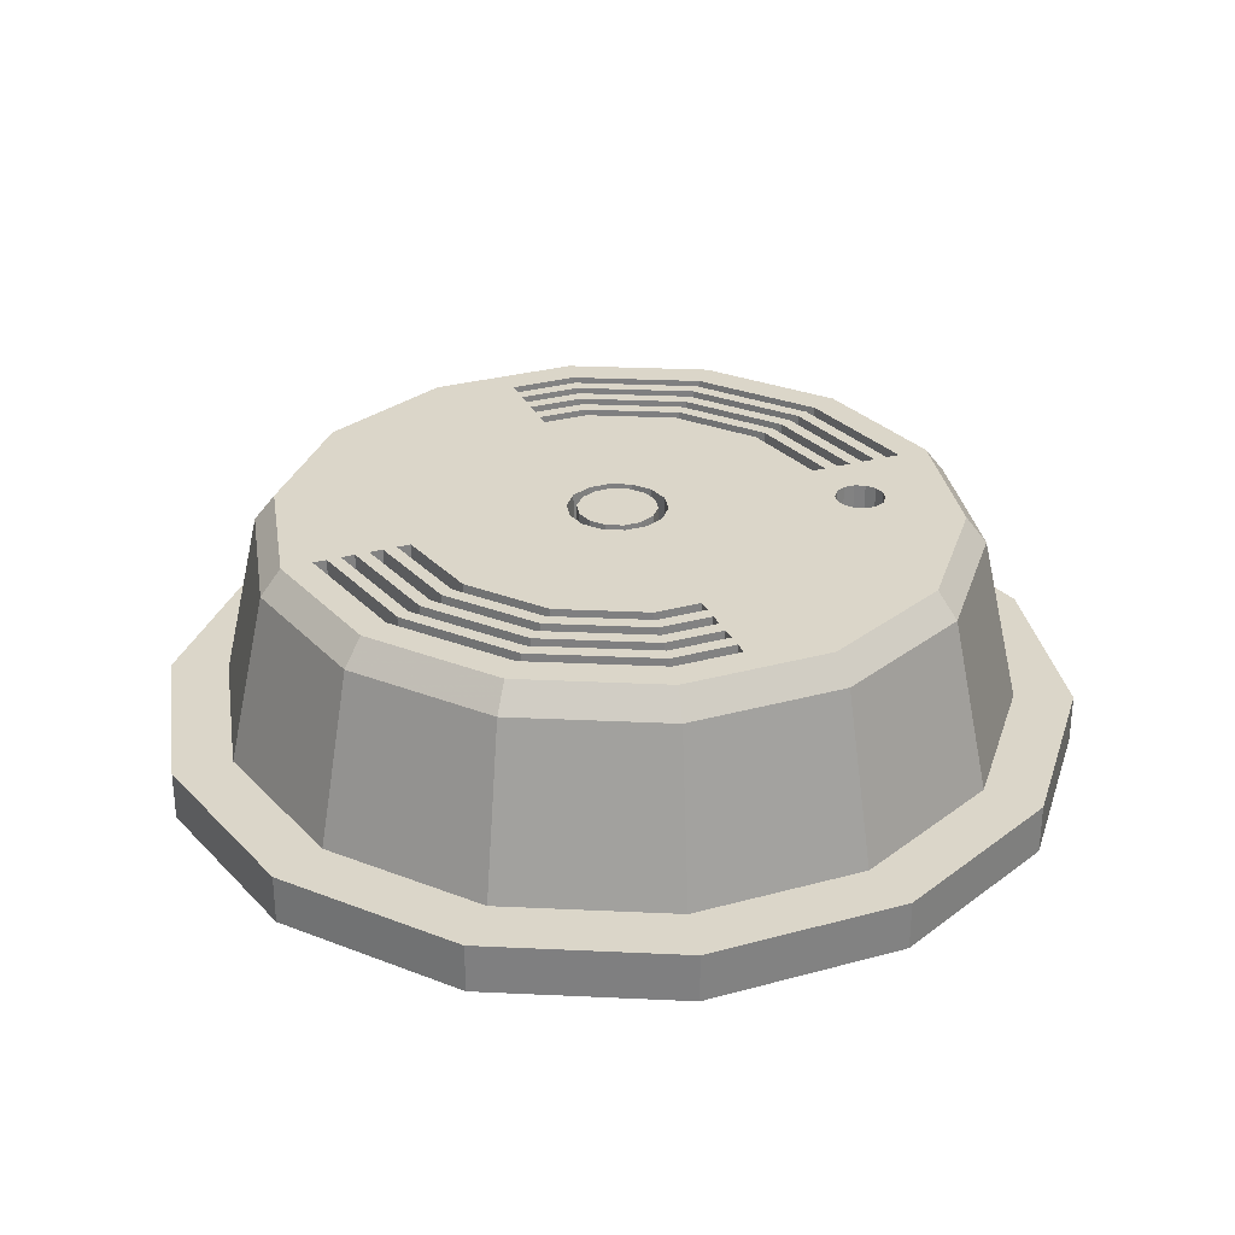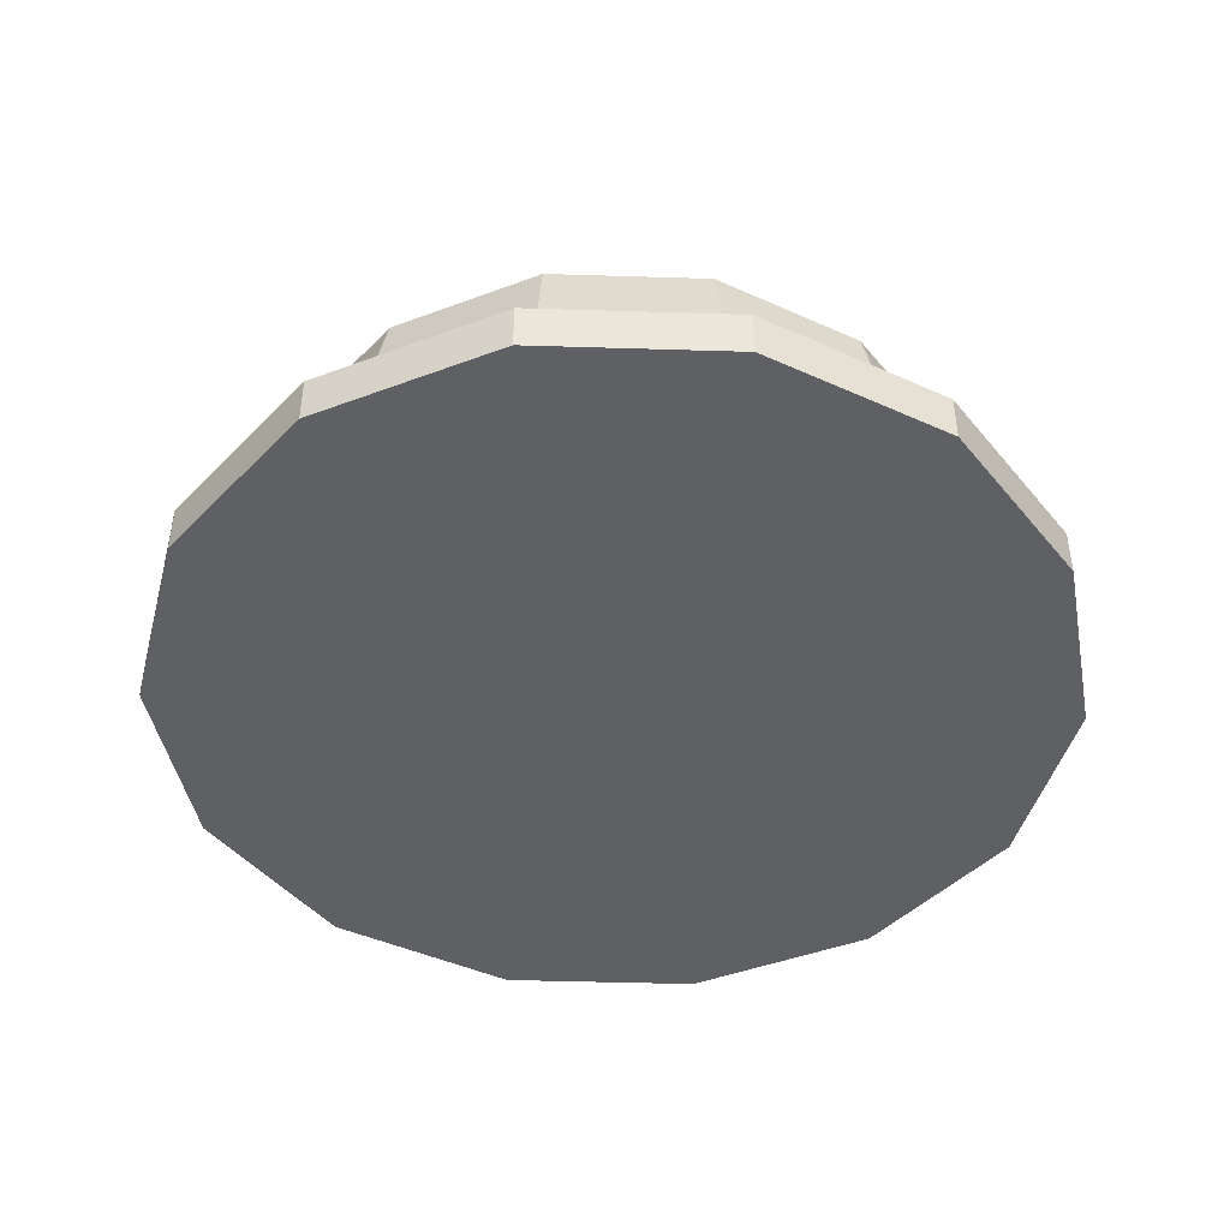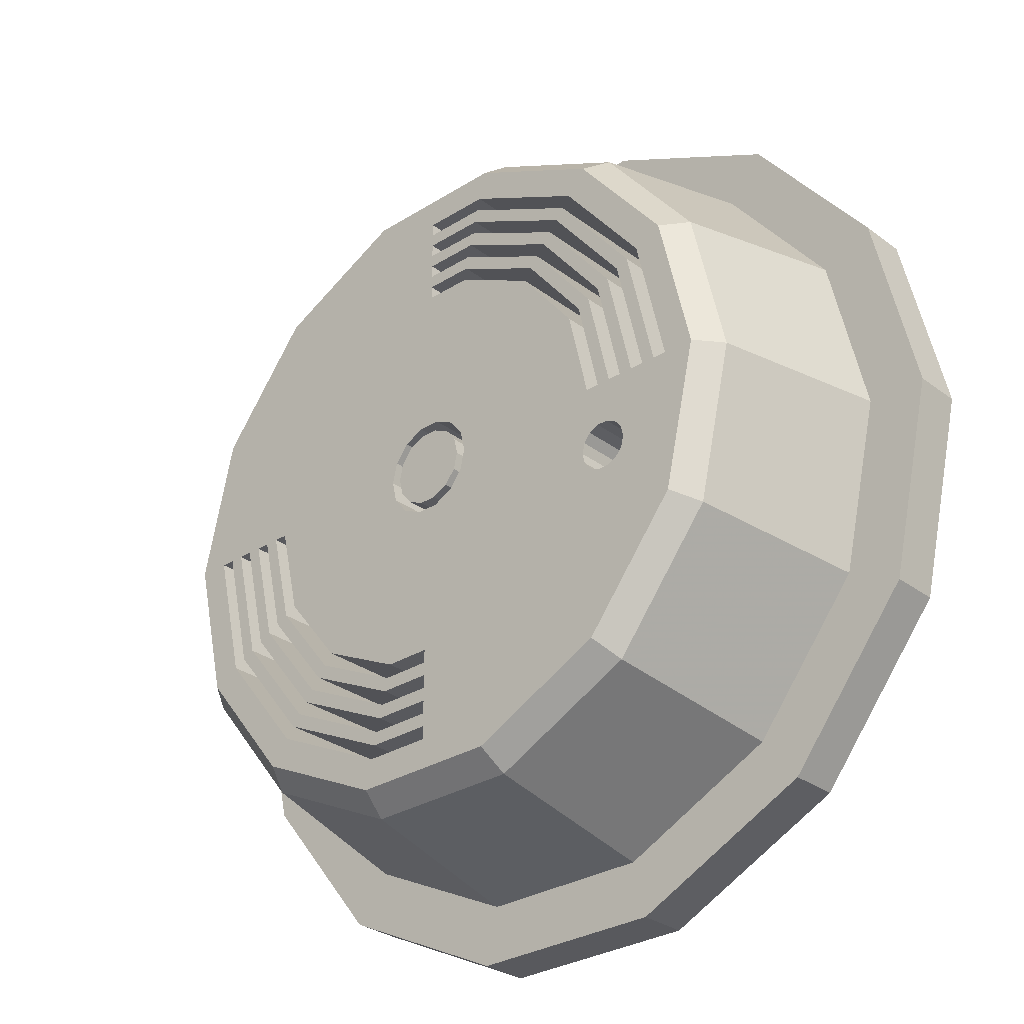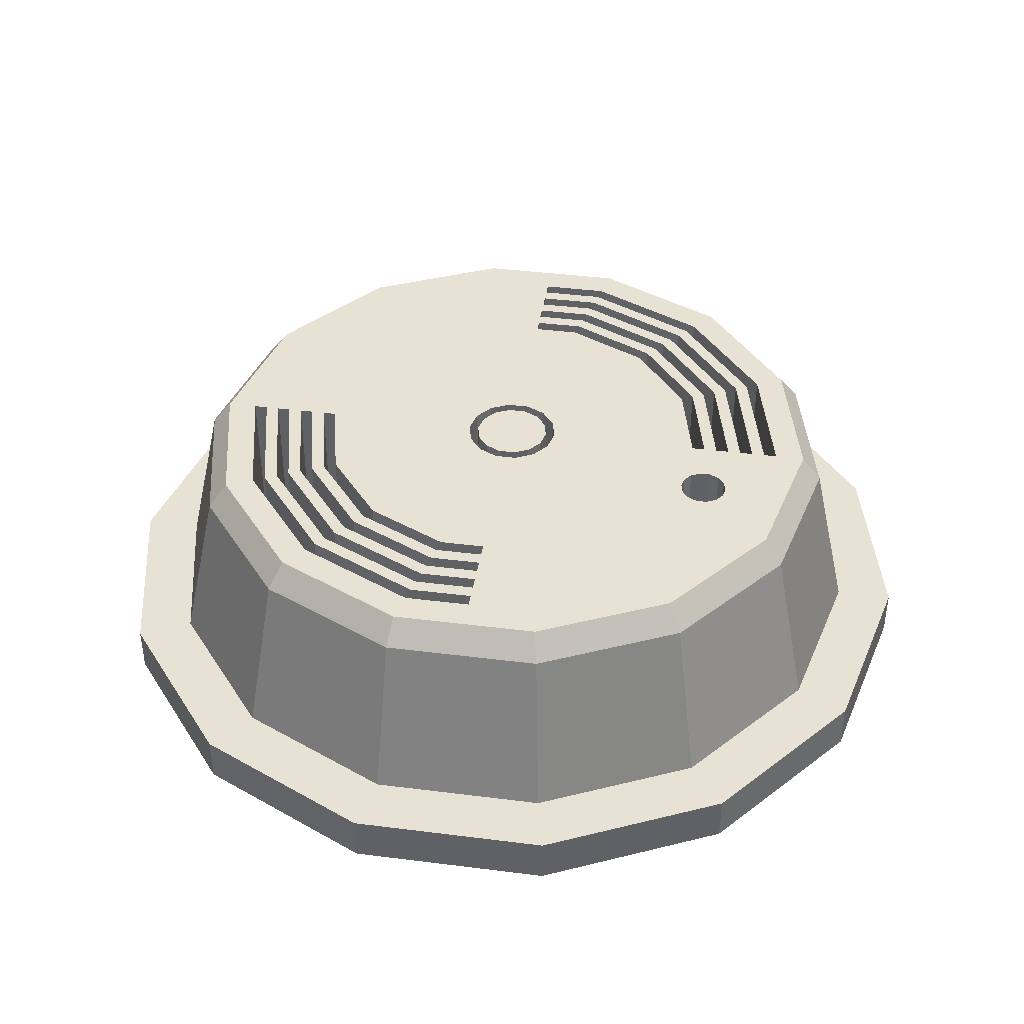
<metadata>
{"format":"obj","ext":"obj","renderer":"f3d","projection":"perspective","resolution":1024,"background":"white","views":[{"elev":29.8,"azim":-21.8,"up":"+Z"},{"elev":-44.5,"azim":-53.5,"up":"+Z"},{"elev":-29.8,"azim":42.5,"up":"+Y"},{"elev":40.6,"azim":8.8,"up":"+Z"}]}
</metadata>
<code>
o Object.1
v -36.04 17.36 5
v 22.47 28.18 22.36
v 32.47 15.64 22.36
v -24.94 31.27 5
v 33.46 2.056 25
v -22.47 -28.18 22.36
v -8.019 -35.14 22.36
v 8.019 -35.14 22.36
v 8.019 35.14 22.36
v 36.04 -17.36 5
v -32.47 15.64 22.36
v -21.15 -26.53 25
v -32.47 -15.64 22.36
v 36.04 17.36 5
v 8.901 39 5
v 7.55 -33.08 25
v -33.46 -2.056 25
v 24.94 -31.27 5
v 36.04 0 22.36
v 19.25 27.44 25
v 32.47 -15.64 22.36
v -40 0 5
v -36.04 0 22.36
v 21.15 -26.53 25
v 22.47 -28.18 22.36
v -7.55 33.08 25
v -19.25 27.44 25
v -22.47 28.18 22.36
v -8.019 35.14 22.36
v -6.244 -27.36 25
v -18.36 -23.02 25
v -25.28 -12.17 25
v -26.52 -12.77 25
v -29.44 0 25
v -33.46 2.056 25
v 0 -26.01 25
v -5.63 -24.67 25
v -15.77 -19.78 25
v -16.63 -20.86 25
v -22.79 -10.98 25
v -24.04 -11.58 25
v -14.05 -17.62 25
v -5.323 -23.32 25
v -20.31 -9.78 25
v -14.91 -18.7 25
v -22.54 0 25
v -1.113 -4.875 25
v -21.15 26.53 25
v -5 0 25
v -21.16 0 25
v -4.505 -2.169 25
v -13.19 -16.54 25
v -29.25 16.37 25
v -30.57 14.72 25
v -25.3 0 25
v 26.68 0 25
v 16.63 20.86 25
v 15.77 19.78 25
v 33.93 0 25
v 30.57 14.72 25
v 29.25 16.37 25
v 21.15 26.53 25
v 7.55 33.08 25
v 6.858 30.05 25
v 0 28.7 25
v -3.117 3.909 25
v 30.82 0 25
v 33.46 -2.056 25
v 30.57 -14.72 25
v 26.52 12.77 25
v 17.5 21.94 25
v 6.551 28.7 25
v 28.06 0 25
v 23.56 -9.337 25
v 29.25 -16.37 25
v 0 -20.63 25
v 20.75 -7.985 25
v 25.25 -5.815 25
v 25.5 -6.9 25
v 25.3 0 25
v 22.54 0 25
v 21.55 10.38 25
v 20.31 9.78 25
v 5.323 23.32 25
v 0 21.97 25
v 22.44 -4.463 25
v 21.16 0 25
v 5 0 25
v 13.19 16.54 25
v 4.709 20.63 25
v 1.113 4.875 25
v 19.25 -27.44 25
v 0 -21.97 25
v 0 -23.32 25
v 0 -24.67 25
v 0 -27.36 25
v 0 -30.05 25
v -19.25 -27.44 25
v -7.55 -33.08 25
v -29.25 -16.37 25
v -27.77 -13.37 25
v -30.82 0 25
v -30.57 -14.72 25
v -33.93 0 25
v 4 0 25
v 0.8901 3.9 25
v -0.8901 3.9 25
v -4 0 25
v 40 0 5
v 28.68 35.96 5
v 24.94 31.27 5
v -10.24 44.85 5
v -8.901 39 5
v 41.44 -19.96 5
v 28.68 -35.96 5
v 8.901 -39 5
v -8.901 -39 5
v -24.94 -31.27 5
v -41.44 -19.96 5
v -36.04 -17.36 5
v -46 0 5
v 41.44 19.96 0
v -41.44 19.96 5
v -46 0 0
v -10.24 44.85 0
v 10.24 44.85 5
v 41.44 19.96 5
v 28.68 35.96 0
v -28.68 35.96 5
v 46 0 5
v 10.24 -44.85 5
v 10.24 -44.85 0
v -28.68 -35.96 0
v -41.44 -19.96 0
v -28.68 -35.96 5
v -10.24 -44.85 5
v -10.24 -44.85 0
v 41.44 -19.96 0
v 46 0 0
v 28.68 -35.96 0
v 10.24 44.85 0
v -28.68 35.96 0
v -41.44 19.96 0
v 0 30.05 25
v 0 30.05 5
v 0 23.32 25
v 18.36 23.02 5
v -26.52 -12.77 5
v -5.937 -26.01 5
v -16.63 -20.86 5
v -24.04 -11.58 5
v -26.68 0 5
v -28.06 0 5
v -5.63 -24.67 5
v -14.91 -18.7 5
v -21.55 -10.38 5
v -23.92 0 5
v -14.05 -17.62 5
v -19.06 -9.181 5
v -21.16 0 5
v 22.54 0 5
v 20.31 9.78 5
v 21.16 0 5
v 19.06 9.181 5
v 14.05 17.62 5
v 4.709 20.63 5
v 0 20.63 5
v 25.3 0 5
v 21.55 10.38 5
v 14.91 18.7 5
v 5.63 24.67 5
v 28.06 0 5
v 17.5 21.94 5
v 24.04 11.58 5
v 25.28 12.17 5
v 30.82 0 5
v 23.92 0 25
v 26.68 0 5
v 0 -30.05 5
v 0 -28.7 25
v 0 -27.36 5
v 0 -24.67 5
v 0 -20.63 5
v -30.82 0 5
v -28.06 0 25
v -22.54 0 5
v 19.06 9.181 25
v 0 20.63 25
v -4.709 -20.63 5
v 13.19 16.54 5
v -4.709 -20.63 25
v -13.19 -16.54 5
v -19.06 -9.181 25
v 5.016 21.97 25
v 0 21.97 5
v 5.016 21.97 5
v 0 -21.97 5
v -5.016 -21.97 25
v 14.05 17.62 25
v -5.016 -21.97 5
v -20.31 -9.78 5
v 23.92 0 5
v 5.323 23.32 5
v 0 23.32 5
v -5.323 -23.32 5
v 0 -23.32 5
v 14.91 18.7 25
v -23.92 0 25
v -21.55 -10.38 25
v 22.79 10.98 25
v 22.79 10.98 5
v -25.3 0 5
v 0 24.67 5
v 0 24.67 25
v 5.63 24.67 25
v 15.77 19.78 5
v -22.79 -10.98 5
v -15.77 -19.78 5
v 24.04 11.58 25
v 0 26.01 25
v 0 26.01 5
v 16.63 20.86 5
v 0 -26.01 5
v 5.937 26.01 25
v 5.937 26.01 5
v -5.937 -26.01 25
v -26.68 0 25
v 25.28 12.17 25
v 0 27.36 5
v 0 27.36 25
v 6.244 27.36 25
v 6.244 27.36 5
v -6.244 -27.36 5
v -25.28 -12.17 5
v -17.5 -21.94 25
v -17.5 -21.94 5
v 26.52 12.77 5
v 29.44 0 25
v 29.44 0 5
v 6.551 28.7 5
v 0 28.7 5
v 18.36 23.02 25
v -6.551 -28.7 5
v 0 -28.7 5
v -6.551 -28.7 25
v -18.36 -23.02 5
v -29.44 0 5
v 27.77 13.37 25
v 6.858 30.05 5
v 27.77 13.37 5
v 19.22 24.1 25
v 19.22 24.1 5
v -6.858 -30.05 5
v -19.22 -24.1 25
v -6.858 -30.05 25
v -19.22 -24.1 5
v -27.77 -13.37 5
v 3.604 1.736 5
v 3.604 1.736 25
v -0.8901 3.9 5
v 0.8901 -3.9 25
v 2.494 -3.127 25
v 2.494 3.127 25
v -3.604 1.736 5
v -2.494 3.127 5
v -3.604 1.736 25
v -2.494 3.127 25
v 3.604 -1.736 25
v 4 0 5
v -3.604 -1.736 5
v -0.8901 -3.9 25
v -2.494 -3.127 25
v -0.8901 -3.9 5
v -3.604 -1.736 25
v 5 0 5
v 2.494 3.127 5
v 3.117 3.909 5
v 1.113 4.875 5
v 0.8901 3.9 5
v -1.113 4.875 5
v -3.117 3.909 5
v -4 0 5
v 3.604 -1.736 5
v 2.494 -3.127 5
v 0.8901 -3.9 5
v -1.113 -4.875 5
v -3.117 -3.909 5
v -2.494 -3.127 5
v -5 0 5
v -4.505 2.169 5
v 4.505 2.169 25
v -1.113 4.875 25
v 1.113 -4.875 25
v 1.113 -4.875 5
v 3.117 3.909 25
v 4.505 2.169 5
v -4.505 2.169 25
v 4.505 -2.169 5
v 4.505 -2.169 25
v 3.117 -3.909 5
v 3.117 -3.909 25
v -3.117 -3.909 25
v -4.505 -2.169 5
v 23.56 -4.463 25
v 24.56 -4.945 25
v 20.75 -5.815 25
v 25.25 -7.985 5
v 25.5 -6.9 5
v 25.25 -5.815 5
v 24.56 -4.945 5
v 23.56 -4.463 5
v 22.44 -4.463 5
v 20.75 -5.815 5
v 21.44 -8.855 5
v 20.75 -7.985 5
v 21.44 -4.945 5
v 21.44 -4.945 25
v 25.25 -7.985 25
v 22.44 -9.337 25
v 21.44 -8.855 25
v 20.5 -6.9 25
v 20.5 -6.9 5
v 24.56 -8.855 5
v 24.56 -8.855 25
v 23.56 -9.337 5
v 22.44 -9.337 5
f 13 120 6
f 12 13 6
f 12 6 98
f 254 12 98
f 98 255 254
f 253 254 255
f 255 179 253
f 243 253 179
f 243 179 244
f 180 243 244
f 243 180 245
f 245 246 243
f 246 245 31
f 33 246 31
f 32 33 31
f 32 31 235
f 235 234 32
f 153 32 234
f 234 152 153
f 227 153 152
f 151 227 152
f 227 151 41
f 41 55 227
f 55 54 227
f 227 54 185
f 35 185 54
f 11 35 54
f 53 11 54
f 54 46 53
f 50 53 46
f 186 50 46
f 44 186 46
f 46 209 44
f 44 209 45
f 44 45 42
f 42 201 44
f 201 42 158
f 159 201 158
f 159 158 192
f 192 193 159
f 50 159 193
f 193 49 50
f 297 50 49
f 49 290 297
f 281 297 290
f 290 264 281
f 281 264 265
f 281 265 280
f 292 281 280
f 280 91 292
f 91 188 292
f 188 66 292
f 27 66 188
f 85 27 188
f 188 195 85
f 195 194 85
f 194 146 85
f 146 194 84
f 203 146 84
f 84 170 203
f 171 203 170
f 171 170 216
f 58 171 216
f 211 58 216
f 216 169 211
f 211 169 202
f 211 202 168
f 168 210 211
f 210 168 80
f 219 210 80
f 219 80 56
f 56 174 219
f 222 219 174
f 173 222 174
f 173 174 175
f 175 71 173
f 71 232 173
f 232 71 231
f 231 229 232
f 229 225 232
f 232 225 222
f 224 222 225
f 225 220 224
f 220 215 224
f 224 215 58
f 224 58 57
f 57 58 210
f 215 220 214
f 213 215 214
f 146 213 214
f 214 26 146
f 27 146 26
f 29 27 26
f 26 9 29
f 15 29 9
f 15 9 111
f 126 15 111
f 126 111 110
f 128 126 110
f 127 128 110
f 110 14 127
f 127 14 109
f 109 130 127
f 130 122 127
f 122 130 139
f 138 122 139
f 139 114 138
f 115 138 114
f 10 115 114
f 10 114 109
f 19 10 109
f 19 21 10
f 21 25 10
f 10 25 18
f 25 8 18
f 18 8 116
f 116 131 18
f 18 131 115
f 132 115 131
f 131 137 132
f 137 141 132
f 132 141 128
f 132 128 140
f 140 128 122
f 137 125 141
f 112 141 125
f 125 129 112
f 129 4 112
f 112 4 113
f 112 113 126
f 113 4 29
f 29 4 28
f 4 1 28
f 28 1 11
f 11 48 28
f 27 28 48
f 1 23 11
f 1 22 23
f 23 22 120
f 22 119 120
f 120 119 135
f 120 135 118
f 118 135 136
f 118 136 117
f 7 118 117
f 117 8 7
f 16 7 8
f 8 92 16
f 92 94 16
f 95 16 94
f 94 182 95
f 182 37 95
f 37 36 95
f 37 226 36
f 149 36 226
f 226 150 149
f 150 233 149
f 149 233 181
f 149 181 223
f 181 36 223
f 36 181 96
f 96 16 36
f 180 16 96
f 30 180 96
f 97 16 180
f 180 179 97
f 97 99 16
f 99 97 255
f 181 30 96
f 30 181 233
f 233 235 30
f 235 245 30
f 235 233 236
f 150 236 233
f 151 236 150
f 151 234 236
f 150 226 39
f 41 150 39
f 40 41 39
f 40 39 38
f 38 217 40
f 212 40 217
f 217 157 212
f 208 212 157
f 156 208 157
f 208 156 209
f 155 209 156
f 156 218 155
f 155 218 154
f 155 154 205
f 43 155 205
f 205 94 43
f 198 43 94
f 198 94 93
f 197 198 93
f 76 197 93
f 93 92 76
f 320 76 92
f 320 92 24
f 24 319 320
f 326 320 319
f 319 325 326
f 312 326 325
f 312 325 311
f 304 312 311
f 311 305 304
f 80 304 305
f 304 80 177
f 177 81 304
f 81 86 304
f 87 86 81
f 161 87 81
f 83 161 81
f 82 83 81
f 207 83 82
f 82 170 207
f 170 82 169
f 177 169 82
f 207 199 83
f 199 162 83
f 162 199 165
f 165 164 162
f 162 164 163
f 162 163 161
f 164 87 163
f 87 164 187
f 88 87 187
f 187 291 88
f 291 275 88
f 298 88 275
f 275 269 298
f 283 298 269
f 269 268 283
f 262 283 268
f 263 262 268
f 263 268 259
f 259 276 263
f 276 106 263
f 106 276 279
f 279 107 106
f 107 261 106
f 106 261 262
f 285 262 261
f 261 273 285
f 273 294 285
f 285 294 284
f 284 294 300
f 284 300 283
f 293 300 294
f 294 47 293
f 47 76 293
f 76 301 293
f 77 301 76
f 301 77 321
f 301 321 299
f 299 300 301
f 300 299 298
f 306 299 321
f 321 313 306
f 316 306 313
f 313 314 316
f 316 314 326
f 313 315 314
f 315 320 314
f 320 315 77
f 322 77 315
f 315 313 322
f 306 316 317
f 87 306 317
f 316 86 317
f 86 316 312
f 313 321 322
f 299 306 88
f 77 322 321
f 47 191 76
f 189 76 191
f 191 192 189
f 192 200 189
f 189 200 197
f 189 197 183
f 192 191 52
f 302 52 191
f 52 302 51
f 51 193 52
f 302 303 51
f 289 51 303
f 282 289 303
f 303 270 282
f 270 108 282
f 266 282 108
f 274 266 108
f 266 274 272
f 266 272 267
f 267 264 266
f 267 272 271
f 267 271 107
f 260 267 107
f 267 260 265
f 288 271 272
f 271 288 273
f 288 286 273
f 288 287 286
f 302 286 287
f 286 302 47
f 270 287 288
f 288 274 270
f 274 288 272
f 282 266 264
f 108 270 274
f 270 303 287
f 289 282 290
f 51 289 49
f 303 302 287
f 76 189 183
f 191 47 302
f 47 294 286
f 300 293 301
f 273 286 294
f 273 261 271
f 262 285 284
f 107 271 261
f 107 279 260
f 278 260 279
f 280 260 278
f 278 279 276
f 278 276 277
f 295 278 277
f 296 295 277
f 277 258 296
f 296 258 269
f 258 105 269
f 105 258 259
f 295 296 291
f 89 295 291
f 295 89 90
f 90 91 295
f 190 90 89
f 187 190 89
f 90 190 166
f 166 188 90
f 188 166 167
f 166 195 167
f 195 166 196
f 196 166 190
f 196 190 165
f 278 295 91
f 277 276 258
f 276 259 258
f 259 268 105
f 106 262 263
f 283 262 284
f 268 269 105
f 283 300 298
f 269 275 296
f 88 298 299
f 275 291 296
f 291 187 89
f 88 306 87
f 190 187 164
f 165 190 164
f 199 196 165
f 196 199 194
f 84 199 207
f 161 83 162
f 87 161 163
f 86 87 317
f 82 81 177
f 305 311 310
f 309 305 310
f 310 307 309
f 309 307 308
f 308 78 309
f 78 308 79
f 56 78 79
f 79 73 56
f 172 56 73
f 228 172 73
f 70 228 73
f 70 73 238
f 238 237 70
f 147 70 237
f 252 147 237
f 252 237 250
f 250 251 252
f 251 249 252
f 249 251 64
f 64 145 249
f 145 240 249
f 249 240 147
f 72 147 240
f 240 65 72
f 65 231 72
f 231 65 230
f 65 26 230
f 230 26 220
f 220 229 230
f 229 220 221
f 26 65 144
f 26 144 63
f 63 144 64
f 64 20 63
f 20 9 63
f 9 20 2
f 2 20 62
f 62 3 2
f 14 2 3
f 14 3 19
f 3 5 19
f 19 5 59
f 59 68 19
f 59 67 68
f 238 68 67
f 176 238 67
f 248 176 67
f 5 248 67
f 248 5 60
f 248 60 61
f 61 251 248
f 251 61 62
f 3 61 60
f 176 248 250
f 250 239 176
f 238 176 239
f 68 238 79
f 68 79 69
f 21 68 69
f 69 75 21
f 24 21 75
f 69 324 75
f 74 75 324
f 323 74 324
f 318 323 324
f 323 318 307
f 79 307 318
f 74 323 325
f 319 75 74
f 324 69 318
f 318 69 79
f 67 59 5
f 5 3 60
f 111 2 14
f 3 62 61
f 251 62 20
f 65 145 144
f 145 65 241
f 65 240 241
f 147 72 242
f 72 71 242
f 242 71 228
f 240 145 241
f 145 64 144
f 20 64 251
f 251 250 248
f 250 237 239
f 249 147 252
f 70 147 242
f 237 238 239
f 242 228 70
f 172 228 175
f 175 178 172
f 56 172 178
f 79 238 73
f 56 305 78
f 307 79 308
f 310 323 307
f 305 309 78
f 311 323 310
f 312 304 86
f 311 325 323
f 316 326 312
f 325 319 74
f 320 326 314
f 319 24 75
f 24 92 25
f 76 320 77
f 197 76 183
f 198 197 200
f 200 42 198
f 42 43 198
f 94 205 206
f 205 182 206
f 155 43 45
f 205 154 182
f 38 154 218
f 154 38 37
f 156 217 218
f 212 208 55
f 157 217 156
f 40 212 55
f 217 38 218
f 38 39 226
f 36 149 223
f 38 226 37
f 37 182 154
f 182 94 206
f 36 16 95
f 94 92 93
f 7 16 99
f 98 7 99
f 6 118 7
f 117 136 131
f 133 136 135
f 136 133 137
f 119 133 135
f 133 119 134
f 134 142 133
f 133 142 125
f 134 143 142
f 143 129 142
f 129 143 123
f 123 1 129
f 124 123 143
f 123 124 121
f 121 22 123
f 134 121 124
f 143 134 124
f 121 134 119
f 22 121 119
f 1 123 22
f 129 1 4
f 129 125 142
f 141 112 126
f 133 125 137
f 137 131 136
f 115 132 140
f 117 131 116
f 8 117 116
f 92 8 25
f 21 24 25
f 68 21 19
f 18 115 10
f 138 115 140
f 140 122 138
f 114 139 130
f 130 109 114
f 14 19 109
f 128 127 122
f 126 128 141
f 110 111 14
f 126 113 15
f 111 9 2
f 29 15 113
f 9 26 63
f 27 29 28
f 213 146 204
f 203 213 204
f 215 213 171
f 220 26 214
f 220 225 221
f 222 224 57
f 225 229 221
f 229 231 230
f 72 231 71
f 71 175 228
f 175 174 178
f 232 222 173
f 219 222 57
f 174 56 178
f 305 56 80
f 57 210 219
f 168 177 80
f 177 168 202
f 169 177 202
f 58 211 210
f 171 58 215
f 216 170 169
f 213 203 171
f 170 84 207
f 146 203 204
f 84 194 199
f 194 195 196
f 195 188 167
f 146 27 85
f 48 66 27
f 50 66 48
f 188 91 90
f 91 280 278
f 281 292 66
f 280 265 260
f 264 267 265
f 264 290 282
f 297 281 66
f 290 49 289
f 66 50 297
f 193 51 49
f 159 50 160
f 193 192 52
f 192 158 200
f 160 201 159
f 201 160 186
f 42 200 158
f 42 45 43
f 209 155 45
f 209 46 208
f 186 44 201
f 50 186 160
f 53 50 48
f 46 54 208
f 48 11 53
f 35 11 23
f 35 23 104
f 104 102 35
f 34 35 102
f 184 34 102
f 101 184 102
f 17 101 102
f 101 17 103
f 101 103 100
f 100 254 101
f 254 257 101
f 257 254 256
f 148 257 256
f 148 256 246
f 246 256 253
f 247 257 148
f 148 34 247
f 34 148 33
f 185 34 33
f 257 247 184
f 103 13 100
f 17 13 103
f 13 17 23
f 184 101 257
f 34 184 247
f 102 104 17
f 104 23 17
f 185 35 34
f 208 54 55
f 55 41 40
f 150 41 151
f 153 227 185
f 152 234 151
f 32 153 185
f 234 235 236
f 185 33 32
f 246 33 148
f 235 31 245
f 30 245 180
f 179 180 244
f 246 253 243
f 179 255 97
f 254 253 256
f 255 98 99
f 254 100 12
f 7 98 6
f 13 12 100
f 6 120 118
f 23 120 13

</code>
